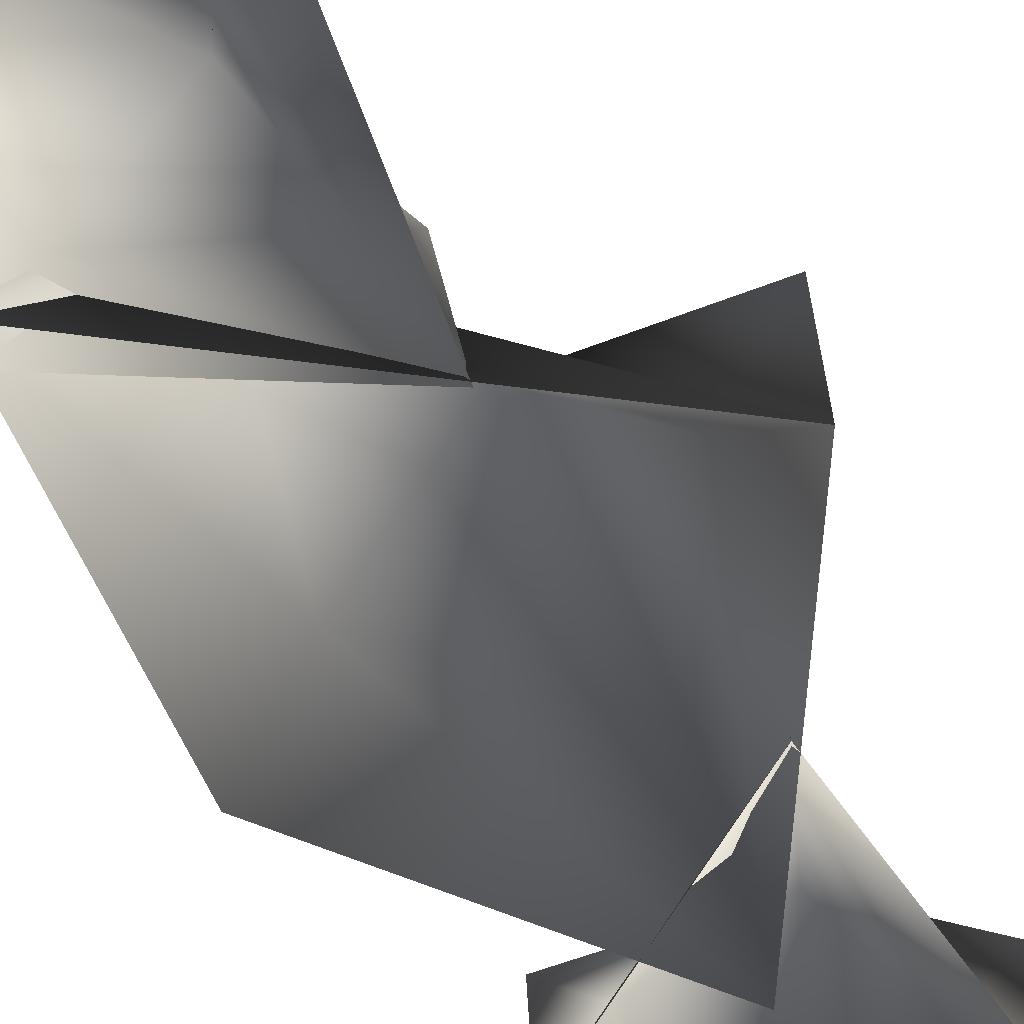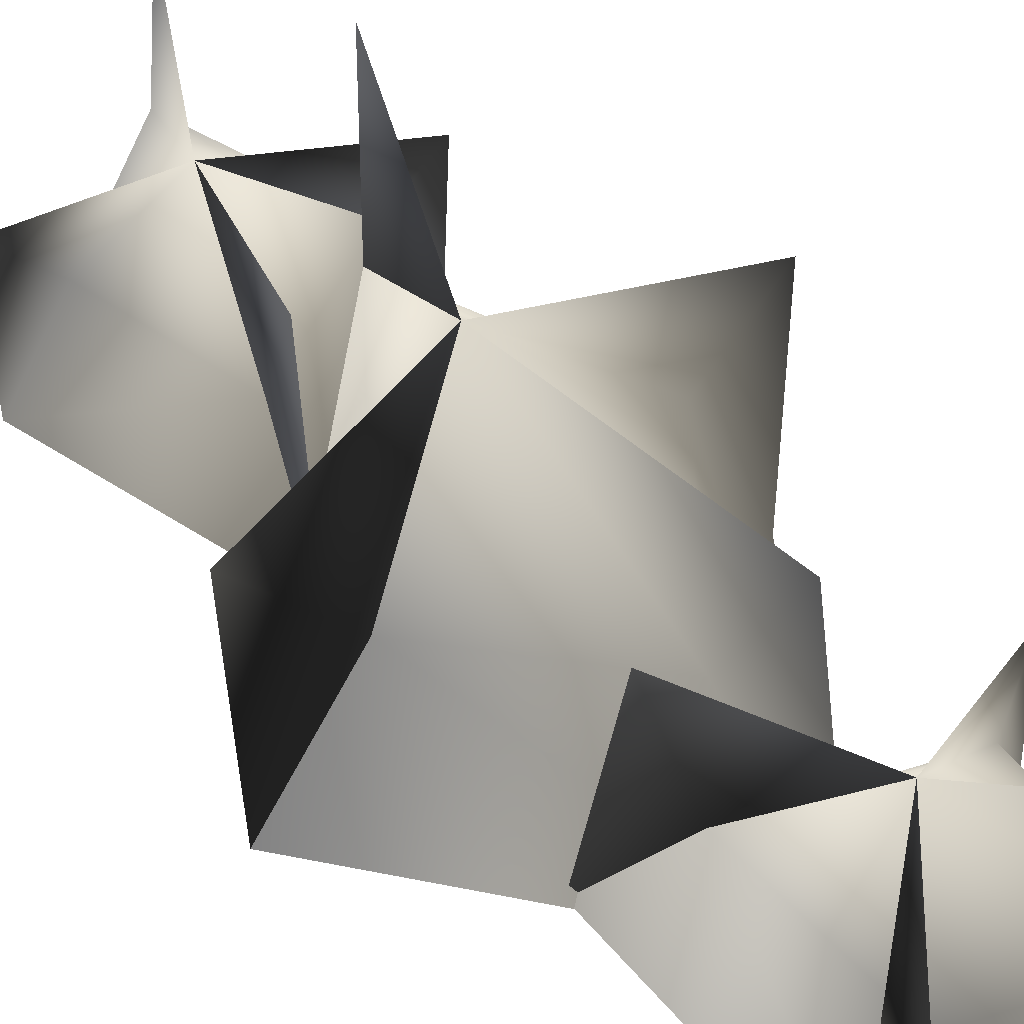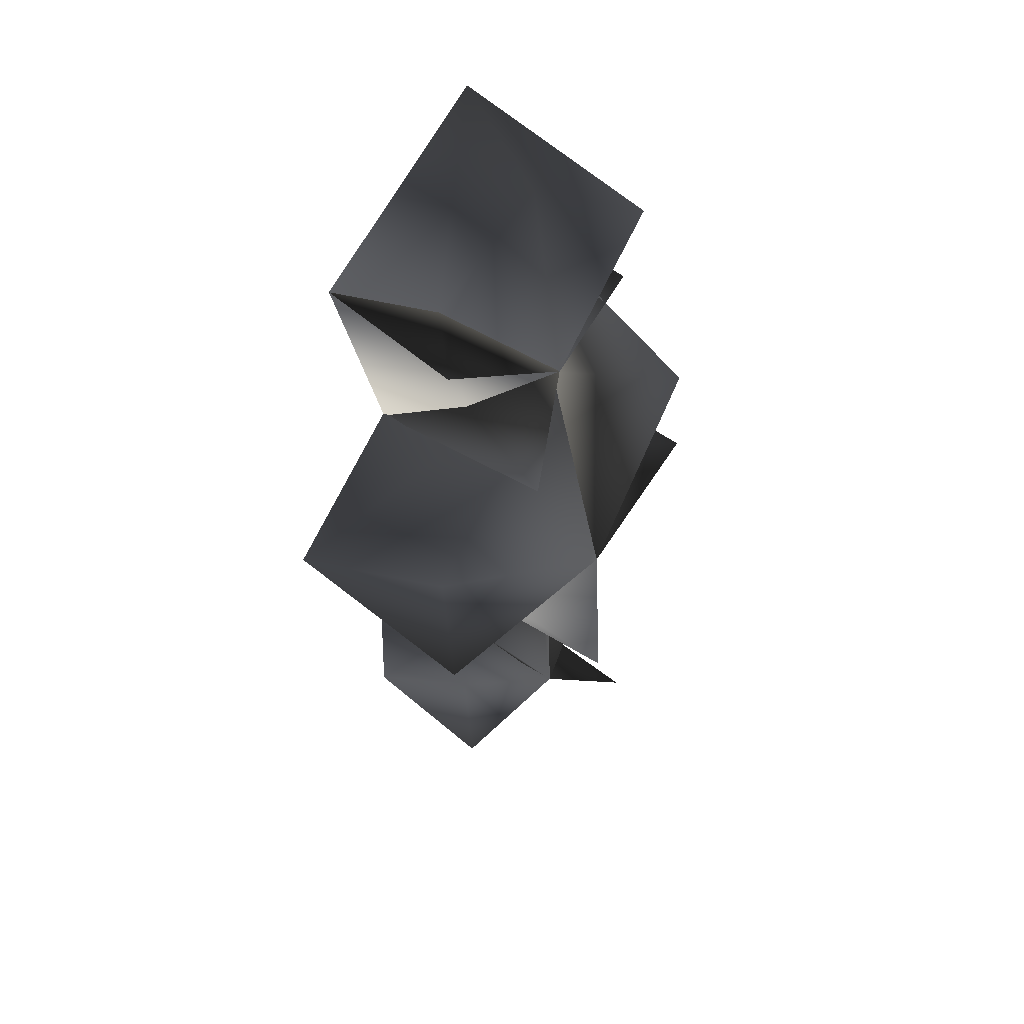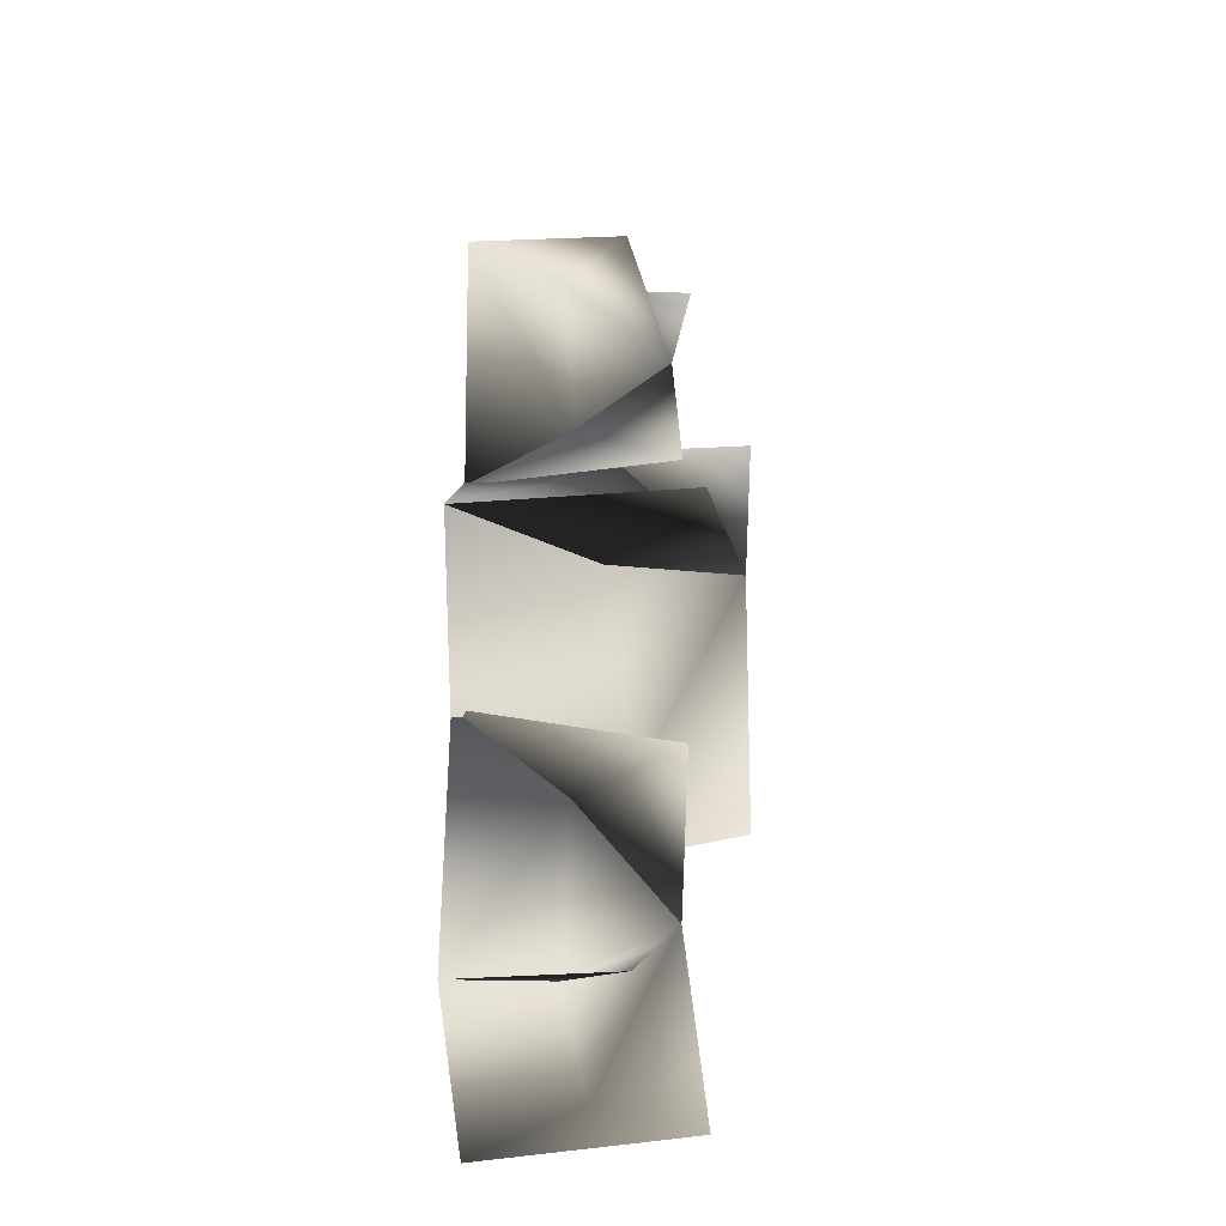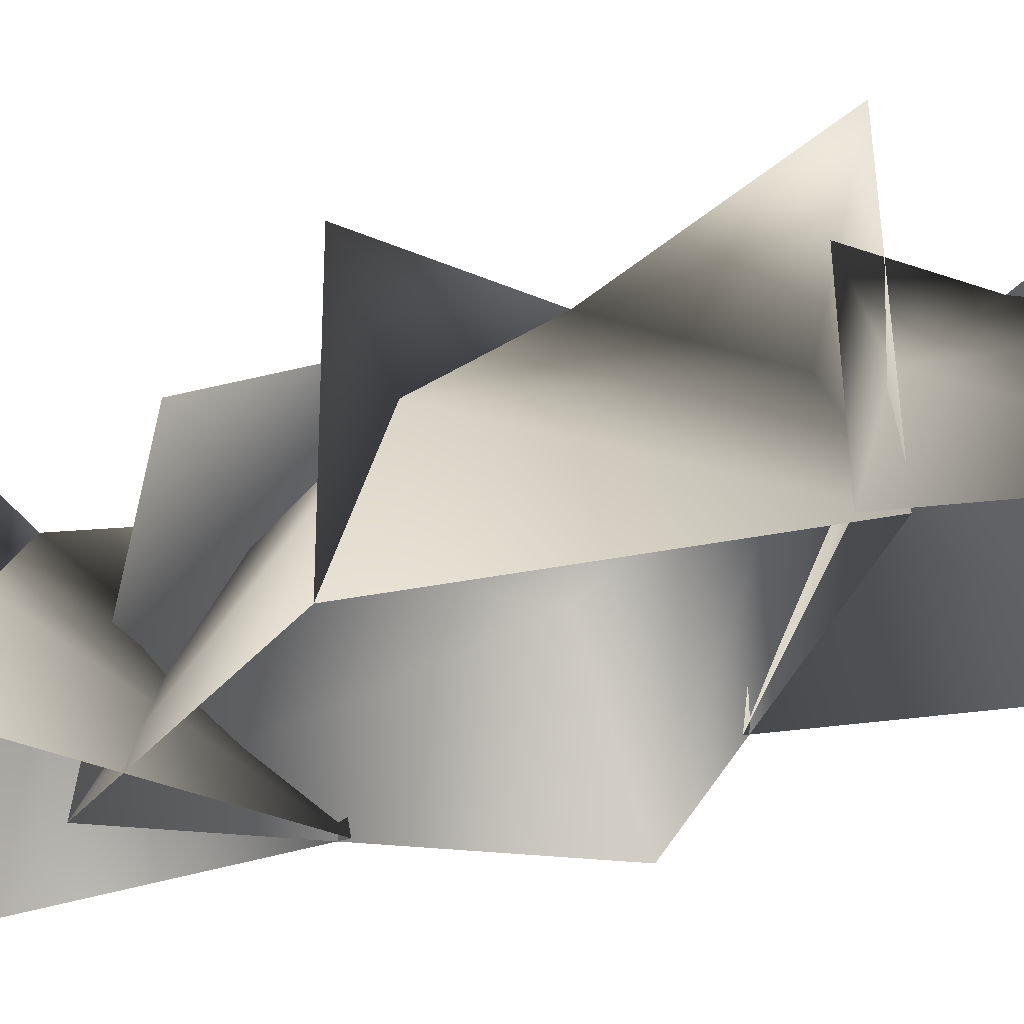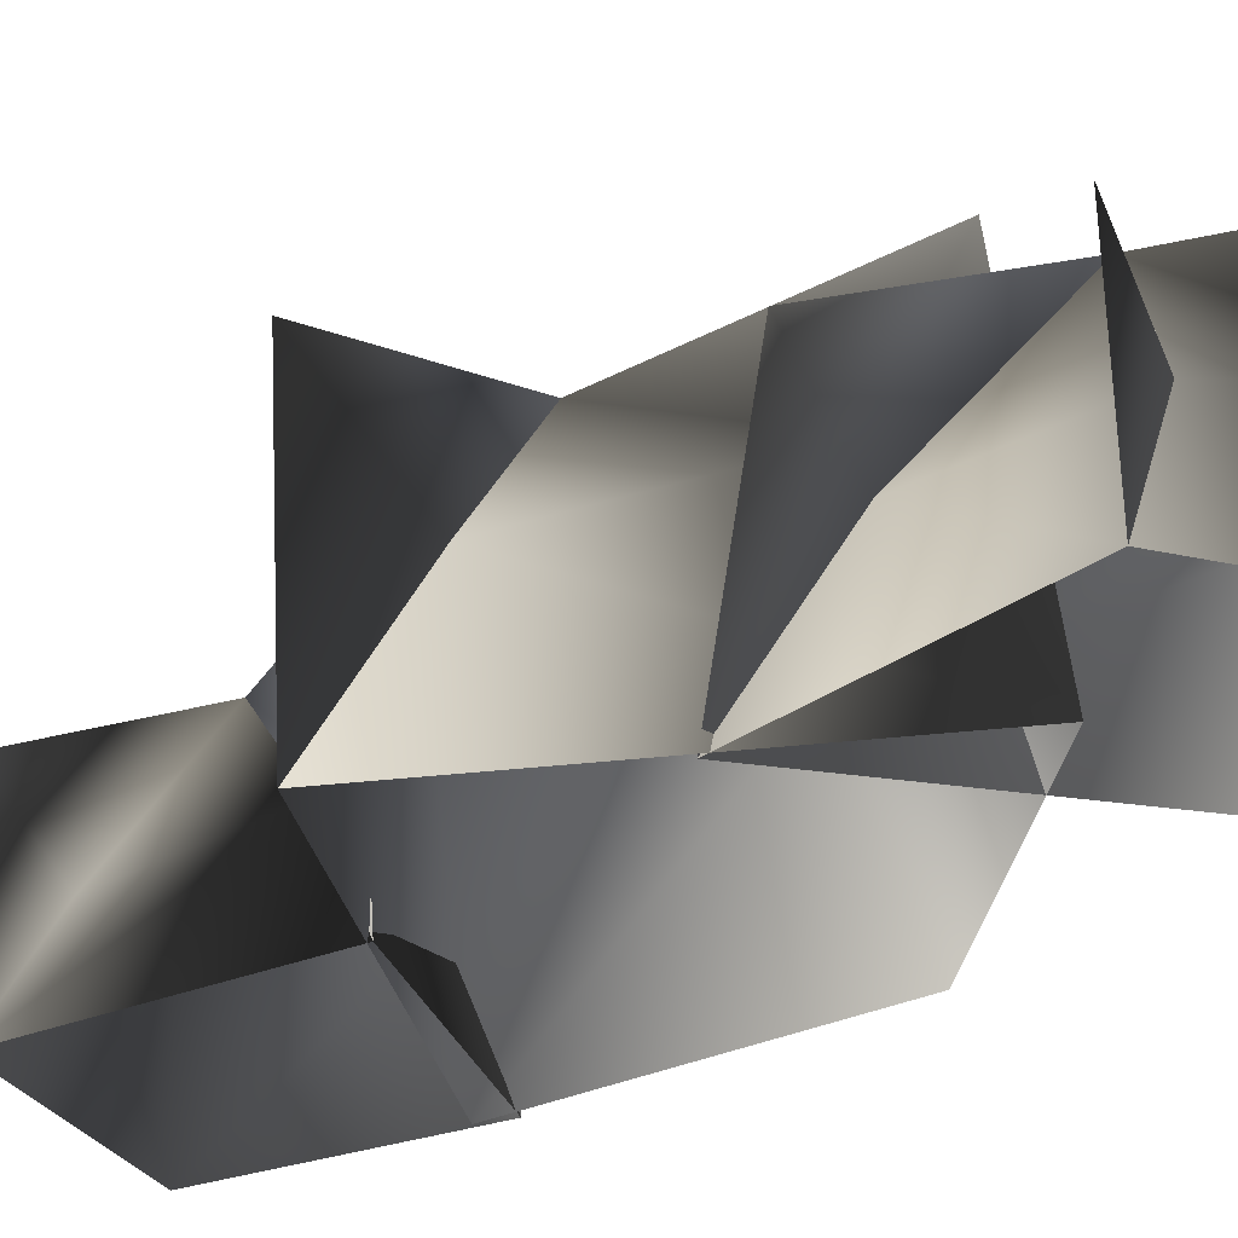
<metadata>
{"format":"obj","ext":"obj","renderer":"f3d","projection":"perspective","resolution":1024,"background":"white","views":[{"elev":-68.5,"azim":33.5,"up":"+Y"},{"elev":46.1,"azim":140.5,"up":"+Y"},{"elev":55.4,"azim":129.9,"up":"+Z"},{"elev":-31.6,"azim":92.2,"up":"+Z"},{"elev":-27.5,"azim":-63.0,"up":"+Y"},{"elev":-24.6,"azim":139.4,"up":"+Y"}]}
</metadata>
<code>
v -0.7342 0.8446 4.515
v -0.03627 1.797 2.948
v -1.041 2.033 4.769
v -1.002 0.8752 -5.182
v -1.349 2.033 -5.379
v -0.04299 1.797 -3.76
v -1.442 -0.3736 -5.599
v 0.8811 -0.3736 -1.889
v 0.6982 1.897 -2.218
v 0.4993 0.7703 -2.693
v 1.027 -0.3736 -4.725
v 0.4585 0.675 -4.526
v -1.262 0.7572 -3.291
v -1.719 -0.3736 -3.133
v -1.719 -0.3736 -3.133
v -1.745 1.292 -3.077
v -1.262 0.7572 -3.291
v -1.442 -0.3736 -5.599
v 0.4585 0.675 -4.526
v 1.027 -0.3736 -4.725
v -1.002 0.8752 -5.182
v 1.095 1.347 -4.701
v -1.719 -0.3736 -3.133
v 1.185 -0.3739 3.712
v 0.5489 -0.3739 0.945
v 0.3125 0.7398 1.803
v 0.5905 0.6444 3.615
v 0.4259 1.896 1.301
v -1.318 0.7266 2.698
v -1.796 -0.3739 2.621
v 0.1069 1.397 -2.236
v -0.1868 2.487 -2.764
v 0.06393 2.523 0.07633
v -0.144 -0.3763 -3.337
v -1.658 -0.3763 2.887
v -1.071 2.668 2.544
v -0.6153 1.244 1.946
v 2.121 -0.3763 -0.3623
v 1.257 1.105 -0.5254
v -1.45 1.225 -0.3015
v -2.144 -0.3763 -0.4352
v -2.144 -0.3763 -0.4352
v -2.218 2.037 -0.3831
v -1.45 1.225 -0.3015
v -2.144 -0.3763 -0.4352
v -0.144 -0.3763 -3.337
v 1.257 1.105 -0.5254
v 2.189 2.117 -0.2819
v 0.1069 1.397 -2.236
v 2.121 -0.3763 -0.3623
v -1.796 -0.3739 2.621
v -1.318 0.7266 2.698
v -1.831 1.291 2.57
v -1.796 -0.3739 2.621
v -1.094 -0.3739 5.002
v -0.7342 0.8446 4.515
v 0.5905 0.6444 3.615
v 1.185 -0.3739 3.712
v 1.248 1.346 3.676
v -1.094 -0.3739 5.002
g DUSKWOODBUSH05
o DUSKWOODBUSH050
f 1 2 3
f 4 5 6
f 7 5 4
f 8 9 10
f 10 9 6
f 11 10 8
f 11 12 10
f 12 6 10
f 10 6 13
f 8 10 13
f 8 13 14
f 15 16 17
f 17 16 6
f 18 19 20
f 18 21 19
f 20 22 19
f 19 22 6
f 21 6 19
f 17 6 21
f 17 21 18
f 23 17 18
f 24 25 26
f 24 26 27
f 25 26 28
f 26 2 28
f 27 26 2
f 26 29 2
f 25 29 26
f 25 30 29
f 31 32 33
f 34 32 31
f 35 36 37
f 37 36 33
f 38 37 35
f 38 39 37
f 39 33 37
f 37 33 40
f 35 37 40
f 35 40 41
f 42 43 44
f 45 44 46
f 47 48 33
f 49 33 47
f 50 48 47
f 46 47 50
f 46 49 47
f 44 49 46
f 44 33 49
f 44 43 33
f 51 52 53
f 54 55 52
f 52 2 53
f 52 56 2
f 52 55 56
f 55 57 56
f 55 58 57
f 58 57 59
f 57 2 59
f 56 57 2
f 60 1 3

</code>
